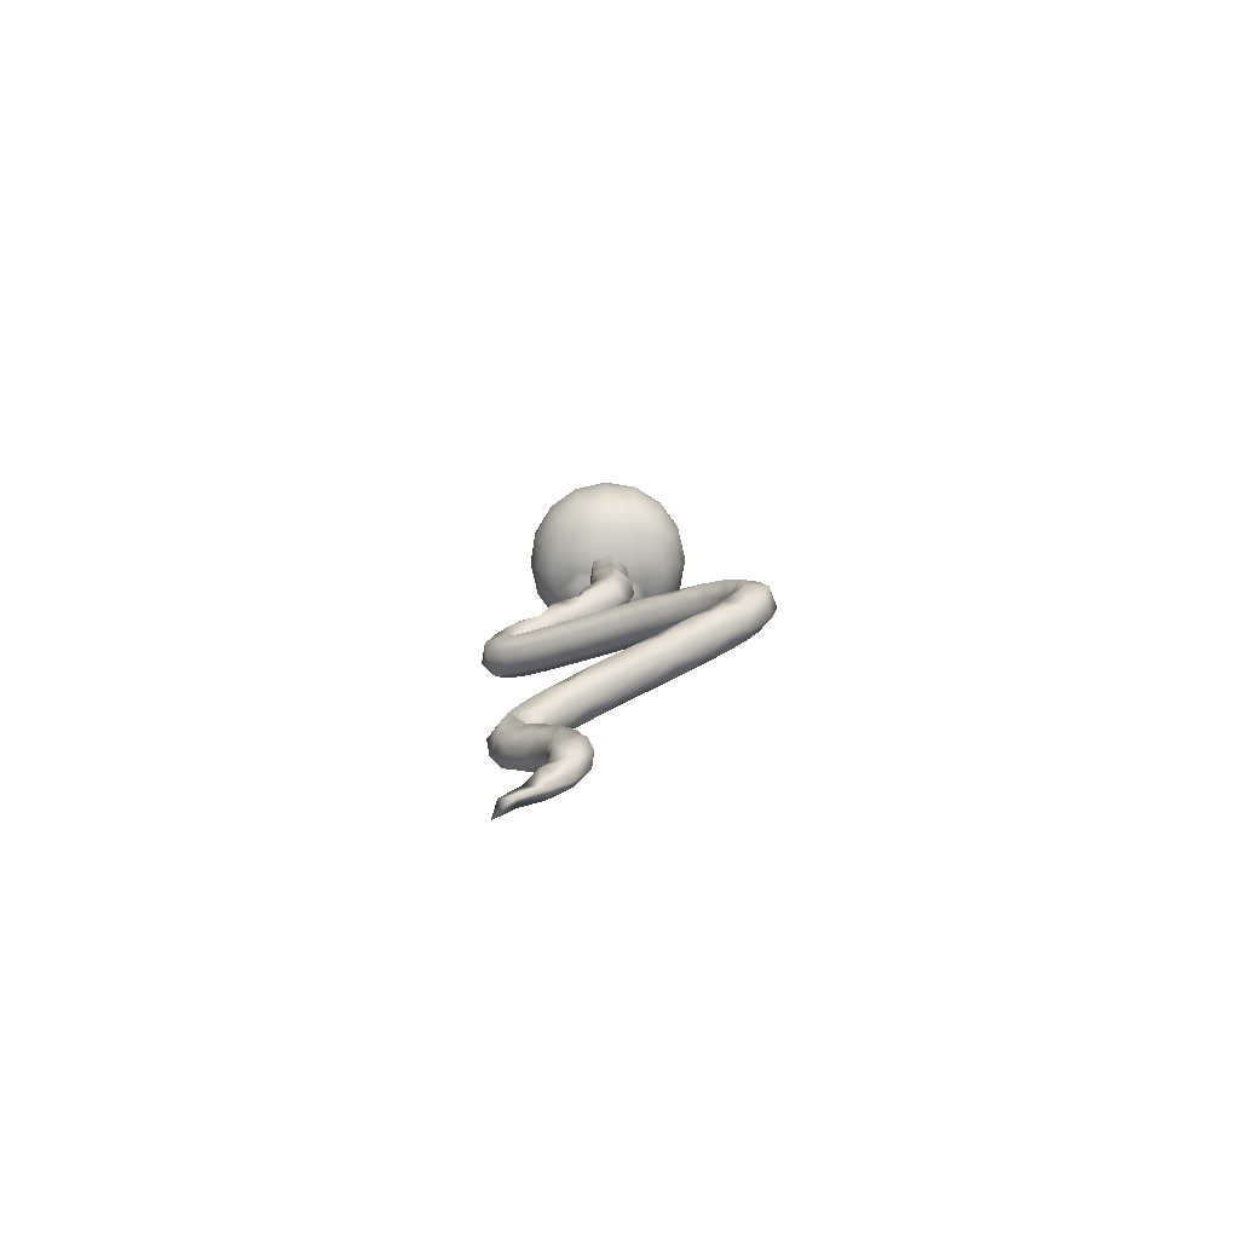
<metadata>
{"format":"obj","ext":"obj","renderer":"f3d","projection":"perspective","resolution":1024,"background":"white","views":[{"elev":-77.8,"azim":111.8,"up":"+Z"}]}
</metadata>
<code>
o BezierCurve
v 79.5 18.87 46.17
v 79.6 21.15 42.54
v 79.68 23.15 38.42
v 79.74 24.67 34.03
v 79.77 25.52 29.63
v 79.76 25.51 25.46
v 79.71 24.45 21.76
v 79.6 22.15 18.77
v 79.43 18.41 16.74
v 78.54 14.1 50.93
v 77.78 16.24 49.04
v 76.99 18.48 46.16
v 76.23 20.63 42.53
v 75.58 22.52 38.41
v 75.09 23.95 34.02
v 74.83 24.76 29.62
v 74.87 24.76 25.44
v 75.25 23.77 21.74
v 76.06 21.61 18.76
v 74.81 17.16 46.13
v 73.32 18.87 42.5
v 72.04 20.37 38.36
v 71.07 21.52 33.97
v 70.56 22.18 29.56
v 70.63 22.2 25.39
v 71.4 21.44 21.69
v 73 19.75 18.72
v 75.56 17.01 16.71
v 75.4 14.07 48.99
v 73.3 15.11 46.09
v 71.31 16.13 42.43
v 69.58 17.03 38.28
v 68.29 17.73 33.88
v 67.61 18.15 29.47
v 67.7 18.21 25.3
v 68.74 17.81 21.61
v 70.88 16.87 18.65
v 72.7 12.64 46.03
v 70.5 12.82 42.36
v 68.59 13 38.19
v 67.17 13.17 33.77
v 66.42 13.31 29.36
v 66.52 13.4 25.19
v 67.66 13.43 21.51
v 70.03 13.4 18.57
v 73.81 13.27 16.63
v 77.36 11.56 50.87
v 75.26 10.85 48.92
v 73.08 10.12 45.97
v 71.01 9.46 42.28
v 69.22 8.907 38.09
v 67.88 8.526 33.67
v 67.18 8.373 29.24
v 67.27 8.506 25.07
v 68.35 8.983 21.4
v 70.57 9.861 18.49
v 74.4 7.948 45.92
v 72.78 6.549 42.21
v 71.37 5.363 38.01
v 70.32 4.508 33.57
v 69.76 4.105 29.14
v 69.84 4.273 24.97
v 70.68 5.132 21.31
v 72.43 6.802 18.42
v 75.22 9.402 16.53
v 79.19 13.05 15.91
v 77.43 8.467 48.86
v 76.45 6.442 45.88
v 75.52 4.536 42.16
v 74.71 2.91 37.95
v 74.11 1.727 33.5
v 73.79 1.151 29.07
v 73.83 1.344 24.9
v 74.31 2.467 21.25
v 75.31 4.685 18.37
v 78.93 5.836 45.86
v 78.83 3.725 42.14
v 78.74 1.922 37.92
v 78.67 0.608 33.47
v 78.64 -0.03794 29.04
v 78.64 0.1643 24.87
v 78.68 1.395 21.22
v 78.79 3.833 18.34
v 79.89 10.38 50.84
v 80.66 8.325 48.85
v 81.44 6.222 45.87
v 82.19 4.24 42.15
v 82.84 2.55 37.93
v 83.32 1.32 33.49
v 83.57 0.7182 29.05
v 83.53 0.9143 24.88
v 83.14 2.077 21.23
v 82.32 4.375 18.35
v 81.03 7.977 16.5
v 83.62 7.54 45.9
v 85.1 6.004 42.19
v 86.38 4.698 37.98
v 87.34 3.755 33.54
v 87.84 3.305 29.11
v 87.76 3.479 24.94
v 86.99 4.41 21.28
v 85.38 6.228 18.39
v 83.03 10.5 48.9
v 85.13 9.592 45.95
v 87.12 8.747 42.25
v 88.84 8.039 38.06
v 90.12 7.542 33.62
v 90.79 7.327 29.2
v 90.69 7.469 25.03
v 89.65 8.04 21.37
v 87.5 9.112 18.46
v 84.07 10.76 16.56
v 85.73 12.06 46
v 87.93 12.05 42.32
v 89.82 12.06 38.15
v 91.24 12.1 33.73
v 91.98 12.17 29.31
v 91.87 12.28 25.14
v 90.73 12.41 21.47
v 88.35 12.59 18.54
v 81.08 12.91 50.9
v 83.18 13.72 48.98
v 85.35 14.58 46.06
v 87.41 15.42 42.4
v 89.2 16.16 38.25
v 90.53 16.75 33.84
v 91.23 17.11 29.43
v 91.12 17.17 25.25
v 90.04 16.86 21.57
v 87.81 16.12 18.62
v 84.03 16.76 46.11
v 85.65 18.33 42.47
v 87.05 19.71 38.33
v 88.09 20.77 33.93
v 88.64 21.38 29.53
v 88.56 21.4 25.35
v 87.71 20.71 21.66
v 85.96 19.18 18.69
v 83.16 16.67 16.7
v 81 16.1 49.04
v 81.98 18.26 46.15
v 82.9 20.34 42.52
v 83.71 22.16 38.39
v 84.3 23.55 34
v 84.62 24.33 29.6
v 84.57 24.33 25.43
v 84.08 23.38 21.73
v 83.07 21.3 18.75
v 76.51 14.45 19.49
v 76.51 11.32 19.4
v 79.19 9.752 19.74
v 81.87 11.3 20.16
v 81.87 14.43 20.24
v 79.19 16 19.9
v 81.91 11.36 17.48
v 76.45 14.49 17.05
v 76.45 11.37 17
v 79.14 9.805 16.76
v 79.14 16.05 16.85
v 81.76 14.51 15.66
v 77.42 15.66 15
v 81.68 11.4 14.63
v 76.21 11.41 13.85
v 78.91 9.849 13.69
v 76.16 14.56 12.64
v 78.87 16.12 12.61
v 76.15 11.46 11.21
v 78.86 9.892 11.22
v 81.56 11.45 11.28
v 81.57 14.58 11.34
v 76.2 14.61 9.8
v 78.9 16.17 9.974
v 76.31 11.52 8.153
v 79.01 9.952 8.372
v 81.7 11.51 8.664
v 81.7 14.63 8.737
v 76.5 14.69 6.623
v 79.19 16.24 7
v 76.62 11.64 5.366
v 79.34 10.09 5.369
v 82.02 11.65 5.71
v 82 14.75 6.049
v 80.93 10.8 3.551
v 79.31 16.53 4.573
v 76.6 15.04 3.844
v 82.01 15.13 3.658
v 76.61 12.05 2.787
v 81.99 12.23 1.997
v 79.28 10.7 1.379
v 76.49 15.38 1.28
v 81.9 15.47 1.115
v 79.17 16.98 1.315
v 77.59 16.59 -0.5236
v 76.51 12.32 -0.1979
v 77.58 16.1 -3.313
v 76.07 13.51 -2.427
v 79.24 10.61 -1.43
v 81.92 12.13 -1.951
v 81.87 15.08 -2.965
v 76.46 13.83 -5.119
v 76.51 11.3 -3.279
v 81.87 13.9 -5.171
v 79.14 15.13 -6.066
v 77.58 12.91 -7.761
v 76.07 11.12 -5.691
v 79.24 9.118 -3.362
v 81.92 10.17 -4.579
v 81.87 12.21 -6.947
v 76.46 10.15 -8.301
v 76.51 8.498 -5.649
v 80.8 7.929 -4.738
v 81.87 10.2 -8.376
v 79.14 11 -9.664
v 77.58 8.5 -10.52
v 76.07 7.273 -8.084
v 79.24 5.891 -5.338
v 81.92 6.613 -6.774
v 80.71 8.523 -10.57
v 77.58 6.222 -11.58
v 76.07 5.101 -9.09
v 77.67 4 -6.646
v 80.8 4.021 -6.692
v 82.32 5.142 -9.183
v 80.71 6.243 -11.63
v 77.58 4.049 -12.53
v 76.07 2.926 -10.04
v 77.67 1.825 -7.598
v 80.8 1.846 -7.644
v 81.87 3.607 -11.55
v 76.46 1.582 -12.39
v 76.51 0.1645 -9.609
v 79.24 -0.5245 -8.256
v 81.92 0.2045 -9.688
v 80.71 2.133 -13.48
v 76.07 -0.9463 -12.01
v 77.67 -2.422 -9.768
v 80.8 -2.394 -9.811
v 82.32 -0.8902 -12.09
v 79.14 0.8017 -14.66
v 76.51 -3.511 -12.04
v 79.24 -4.593 -10.97
v 81.92 -3.448 -12.1
v 76.07 -3.377 -14.43
v 77.67 -5.805 -13.29
v 80.8 -5.758 -13.32
v 81.87 -1.876 -15.14
v 77.58 -1.012 -15.85
v 76.51 -5.295 -16.03
v 79.24 -6.812 -16.1
v 81.92 -5.207 -16.03
v 76.07 -3.017 -18.15
v 77.67 -5.302 -19.55
v 80.8 -5.259 -19.52
v 82.32 -2.93 -18.1
v 77.58 0.7375 -18.09
v 76.07 -0.9855 -20.21
v 77.67 -2.676 -22.29
v 80.8 -2.644 -22.25
v 82.32 -0.9212 -20.13
v 80.71 0.7697 -18.05
v 77.58 3.449 -19.82
v 76.07 2.085 -22.19
v 77.67 0.7456 -24.51
v 80.8 0.771 -24.47
v 82.32 2.136 -22.1
v 80.71 3.475 -19.78
v 77.58 7.127 -21.7
v 76.07 5.936 -24.16
v 77.67 4.767 -26.57
v 80.8 4.789 -26.52
v 82.32 5.98 -24.07
v 80.71 7.149 -21.65
v 77.58 11.44 -23.68
v 76.07 10.31 -26.16
v 77.67 9.198 -28.6
v 80.8 9.219 -28.56
v 82.32 10.35 -26.07
v 80.71 11.46 -23.63
v 77.58 16.1 -25.78
v 76.07 14.95 -28.26
v 77.67 13.81 -30.69
v 80.8 13.83 -30.64
v 82.32 14.99 -28.17
v 80.71 16.12 -25.74
v 77.58 20.84 -28.07
v 76.07 19.59 -30.5
v 77.67 18.35 -32.88
v 80.8 18.38 -32.83
v 82.32 19.63 -30.41
v 80.71 20.87 -28.02
v 76.46 24.8 -31.59
v 76.51 23.15 -34.25
v 79.24 22.35 -35.54
v 81.92 23.2 -34.17
v 81.87 24.85 -31.52
v 79.14 25.65 -30.23
v 77.58 29.57 -33.48
v 76.07 27.84 -35.6
v 77.67 26.15 -37.68
v 80.8 26.18 -37.64
v 82.32 27.91 -35.52
v 80.71 29.6 -33.44
v 77.58 33.06 -36.84
v 76.07 30.94 -38.57
v 77.67 28.86 -40.26
v 80.8 28.9 -40.22
v 82.32 31.02 -38.5
v 80.71 33.1 -36.81
v 77.58 35.54 -40.86
v 76.07 33 -41.88
v 77.67 30.51 -42.88
v 80.8 30.56 -42.86
v 82.32 33.1 -41.84
v 80.71 35.58 -40.84
v 77.58 36.51 -45.65
v 76.07 33.78 -45.58
v 80.8 31.15 -45.51
v 82.32 33.88 -45.58
v 80.71 36.56 -45.65
v 77.58 35.57 -49.22
v 76.07 33.15 -47.95
v 77.67 30.78 -46.71
v 82.32 33.24 -48
v 80.71 35.62 -49.24
v 77.58 33.2 -52.07
v 76.07 31.37 -50.04
v 79.24 29.32 -47.75
v 81.92 30.39 -48.94
v 80.71 33.23 -52.1
v 76.46 29.45 -53.25
v 76.51 27.87 -50.56
v 79.24 27.1 -49.25
v 81.92 27.92 -50.63
v 81.87 29.5 -53.33
v 79.14 30.27 -54.63
v 77.58 26.38 -56.08
v 76.07 25.25 -53.6
v 77.67 24.13 -51.16
v 80.8 24.16 -51.2
v 82.32 25.29 -53.69
v 80.71 26.4 -56.13
v 76.46 21.95 -56.66
v 76.51 20.79 -53.76
v 79.24 20.23 -52.35
v 81.92 20.82 -53.84
v 81.87 21.98 -56.74
v 79.14 22.54 -58.15
v 77.58 18.24 -59.32
v 76.07 17.26 -56.78
v 77.67 16.29 -54.28
v 80.8 16.3 -54.33
v 82.32 17.29 -56.87
v 80.71 18.26 -59.37
v 77.58 14.2 -60.91
v 76.07 13.15 -58.39
v 77.67 12.11 -55.92
v 80.8 12.13 -55.96
v 82.32 13.18 -58.48
v 80.71 14.22 -60.96
v 76.46 9.969 -61.51
v 76.51 8.579 -58.71
v 79.24 7.903 -57.35
v 81.92 8.618 -58.79
v 81.87 10.01 -61.59
v 79.14 10.68 -62.95
v 77.58 7.372 -64.27
v 76.07 5.863 -61.99
v 77.67 4.382 -59.76
v 80.8 4.41 -59.8
v 82.32 5.919 -62.08
v 80.71 7.4 -64.31
v 77.58 5.121 -66.01
v 76.07 3.155 -64.12
v 77.67 1.226 -62.25
v 80.8 1.263 -62.29
v 82.32 3.229 -64.19
v 80.71 5.158 -66.05
v 76.07 1.382 -66.55
v 77.67 -1.066 -65.46
v 80.8 -1.019 -65.48
v 82.32 1.475 -66.59
v 79.14 4.283 -67.84
v 77.58 3.514 -69.46
v 76.07 0.7843 -69.36
v 77.67 -1.895 -69.26
v 80.8 -1.844 -69.26
v 82.32 0.8862 -69.36
v 79.24 -1.972 -71.52
v 80.69 3.655 -70.16
v 76.14 1.463 -72.18
v 77.71 -0.934 -73.23
v 81.86 0.1512 -72.75
v 77.64 4.43 -72.14
v 79.24 -0.371 -75.03
v 76.21 3.046 -74.8
v 77.74 0.9672 -76.29
v 80.72 1.007 -76.26
v 81.75 4.331 -73.88
v 79.14 6.395 -74.26
v 76.65 6.218 -76.51
v 76.7 3.918 -78.29
v 79.24 2.801 -79.15
v 81.68 6.283 -76.46
v 81.7 4.996 -79.54
v 79.14 8.458 -77.06
v 76.71 8.262 -79.42
v 76.76 5.852 -80.91
v 79.24 4.682 -81.64
v 81.62 8.33 -79.38
v 77.75 10.09 -80.6
v 80.55 10.13 -80.58
v 76.43 8.551 -83.27
v 77.85 6.299 -84
v 80.61 6.342 -83.99
v 81.95 8.637 -83.24
v 79.15 11.22 -82.4
v 76.81 10.33 -84.79
v 80.51 11.37 -84.63
v 76.89 7.764 -86.85
v 79.24 6.458 -86.82
v 81.54 7.84 -86.85
v 81.5 10.53 -86.92
v 79.15 11.83 -86.95
v 77.91 11.03 -89.05
v 76.91 8.417 -90.03
v 80.37 6.673 -89.23
v 80.3 10.26 -90.89
v 78.12 9.12 -92.39
v 78.18 6.231 -90.22
v 80.84 6.076 -91.72
v 77.51 5.486 -93.29
v 79.16 6.438 -94.71
v 79.95 3.566 -92.97
v 78.09 2.407 -94.16
v 79.81 3.073 -95.8
v 80.13 0.901 -94.84
v 78.31 -0.5895 -95.83
f 47 84 121
f 47 121 10
f 10 29 47
f 47 29 48
f 47 48 67
f 67 84 47
f 84 85 103
f 103 121 84
f 121 140 10
f 10 140 11
f 11 1 12
f 11 20 29
f 29 20 30
f 29 38 48
f 48 38 49
f 48 49 57
f 57 67 48
f 67 68 76
f 76 85 67
f 85 86 95
f 95 103 85
f 103 104 113
f 113 122 103
f 122 131 140
f 140 131 141
f 140 1 11
f 1 13 12
f 12 21 20
f 21 30 20
f 30 39 38
f 39 49 38
f 50 57 49
f 58 68 57
f 69 76 68
f 76 87 86
f 86 96 95
f 95 105 104
f 104 114 113
f 114 123 113
f 124 131 123
f 132 141 131
f 142 1 141
f 3 13 2
f 14 21 13
f 22 31 21
f 31 40 39
f 40 50 39
f 50 59 58
f 58 70 69
f 70 77 69
f 78 87 77
f 88 96 87
f 97 105 96
f 105 115 114
f 115 124 114
f 124 133 132
f 132 143 142
f 142 3 2
f 4 14 3
f 15 22 14
f 22 33 32
f 32 41 40
f 41 51 40
f 52 59 51
f 59 71 70
f 70 79 78
f 79 88 78
f 89 97 88
f 97 107 106
f 107 115 106
f 115 126 125
f 126 133 125
f 133 144 143
f 143 4 3
f 5 15 4
f 15 24 23
f 23 34 33
f 33 42 41
f 41 53 52
f 53 60 52
f 61 71 60
f 72 79 71
f 80 89 79
f 89 99 98
f 98 108 107
f 107 117 116
f 116 127 126
f 127 134 126
f 135 144 134
f 144 5 4
f 5 17 16
f 16 25 24
f 25 34 24
f 35 42 34
f 43 53 42
f 53 62 61
f 61 73 72
f 72 81 80
f 80 91 90
f 90 100 99
f 100 108 99
f 109 117 108
f 118 127 117
f 127 136 135
f 136 145 135
f 146 5 145
f 6 18 17
f 17 26 25
f 25 36 35
f 35 44 43
f 44 54 43
f 55 62 54
f 62 74 73
f 74 81 73
f 81 92 91
f 92 100 91
f 100 110 109
f 109 119 118
f 119 128 118
f 129 136 128
f 137 146 136
f 146 7 6
f 8 18 7
f 18 27 26
f 26 37 36
f 36 45 44
f 45 55 44
f 56 63 55
f 64 74 63
f 74 83 82
f 83 92 82
f 92 102 101
f 101 111 110
f 110 120 119
f 120 129 119
f 130 137 129
f 138 147 137
f 147 8 7
f 9 19 8
f 19 28 27
f 28 37 27
f 37 46 45
f 46 56 45
f 56 65 64
f 64 65 75
f 75 158 83
f 83 94 93
f 93 94 102
f 102 112 111
f 111 112 120
f 112 130 120
f 130 139 138
f 139 148 138
f 148 9 8
f 9 66 28
f 28 66 156
f 156 66 46
f 46 66 65
f 65 66 158
f 158 66 94
f 94 66 112
f 112 66 139
f 139 66 9
f 153 155 152
f 155 151 152
f 153 160 155
f 159 153 154
f 149 159 154
f 150 156 149
f 158 150 151
f 156 161 159
f 160 162 155
f 157 163 156
f 158 163 157
f 162 158 155
f 161 160 159
f 156 165 161
f 163 165 156
f 158 164 163
f 161 166 160
f 165 166 161
f 164 168 163
f 162 168 164
f 170 162 160
f 166 170 160
f 163 167 165
f 168 167 163
f 162 169 168
f 165 172 166
f 167 171 165
f 166 172 170
f 167 173 171
f 174 167 168
f 175 168 169
f 176 169 170
f 172 176 170
f 177 172 171
f 173 177 171
f 172 178 176
f 173 179 177
f 174 179 173
f 175 180 174
f 176 181 175
f 174 180 179
f 175 181 180
f 176 182 181
f 178 182 176
f 181 183 180
f 177 185 178
f 179 187 177
f 180 187 179
f 178 184 182
f 185 184 178
f 181 186 183
f 182 186 181
f 187 185 177
f 180 183 187
f 186 188 183
f 184 186 182
f 185 192 184
f 187 190 185
f 186 191 188
f 184 191 186
f 185 190 192
f 184 192 191
f 183 189 187
f 187 194 190
f 189 194 187
f 188 189 183
f 190 193 192
f 188 198 189
f 191 198 188
f 193 191 192
f 196 193 190
f 194 196 190
f 189 197 194
f 198 197 189
f 191 199 198
f 193 199 191
f 195 200 203
f 196 200 195
f 196 205 200
f 201 196 194
f 197 201 194
f 207 197 198
f 198 202 207
f 199 202 198
f 199 203 202
f 195 203 199
f 200 204 203
f 200 205 204
f 201 210 205
f 202 208 207
f 203 208 202
f 203 204 208
f 204 209 213
f 205 209 204
f 205 215 209
f 210 215 205
f 206 210 201
f 206 211 216
f 207 211 206
f 207 212 211
f 208 212 207
f 208 213 212
f 204 213 208
f 209 214 213
f 209 215 214
f 210 221 215
f 216 221 210
f 211 217 216
f 212 217 211
f 212 218 217
f 213 218 212
f 213 214 218
f 215 219 214
f 221 220 215
f 216 222 221
f 217 222 216
f 217 223 222
f 218 223 217
f 214 224 218
f 220 225 219
f 221 226 220
f 228 221 222
f 223 228 222
f 224 229 223
f 225 224 219
f 225 230 239
f 226 230 225
f 227 231 226
f 227 232 231
f 228 232 227
f 228 233 232
f 229 233 228
f 225 234 229
f 230 247 239
f 230 235 247
f 226 235 230
f 231 235 226
f 231 236 235
f 232 236 231
f 232 237 236
f 233 237 232
f 233 238 237
f 229 238 233
f 234 238 229
f 236 240 235
f 236 241 240
f 237 241 236
f 237 242 241
f 238 242 237
f 235 243 247
f 240 243 235
f 241 244 240
f 241 245 244
f 242 245 241
f 238 246 242
f 239 246 238
f 247 246 239
f 240 248 243
f 244 248 240
f 244 249 248
f 245 249 244
f 250 245 242
f 246 250 242
f 243 251 247
f 248 251 243
f 248 252 251
f 249 252 248
f 249 253 252
f 250 253 249
f 254 250 246
f 251 255 247
f 257 251 252
f 253 257 252
f 254 258 253
f 246 259 254
f 246 260 259
f 247 260 246
f 262 255 256
f 263 256 257
f 258 263 257
f 259 264 258
f 259 266 265
f 260 266 259
f 261 260 255
f 268 261 262
f 269 262 263
f 264 269 263
f 265 270 264
f 266 271 265
f 266 272 271
f 267 266 261
f 274 267 268
f 275 268 269
f 270 275 269
f 271 276 270
f 271 278 277
f 272 278 271
f 273 272 267
f 280 273 274
f 281 274 275
f 276 281 275
f 277 282 276
f 278 283 277
f 279 278 273
f 286 279 280
f 287 280 281
f 282 287 281
f 283 288 282
f 284 289 283
f 285 284 279
f 285 291 296
f 286 291 285
f 286 292 291
f 287 292 286
f 287 293 292
f 288 293 287
f 288 294 293
f 289 294 288
f 290 295 289
f 290 296 295
f 285 296 290
f 291 297 296
f 291 298 297
f 292 298 291
f 292 299 298
f 293 299 292
f 293 300 299
f 294 300 293
f 301 294 295
f 295 302 301
f 296 302 295
f 296 297 302
f 304 297 298
f 305 298 299
f 300 305 299
f 301 306 300
f 302 307 301
f 303 302 297
f 310 303 304
f 311 304 305
f 306 311 305
f 307 312 306
f 308 313 307
f 309 308 303
f 316 309 310
f 311 316 310
f 317 311 312
f 313 317 312
f 314 318 313
f 315 314 309
f 316 320 315
f 322 321 316
f 318 323 317
f 324 318 319
f 315 324 319
f 321 325 320
f 322 326 321
f 317 327 322
f 317 328 327
f 323 328 317
f 329 323 324
f 320 329 324
f 325 330 335
f 326 330 325
f 326 331 330
f 322 331 326
f 327 331 322
f 333 327 328
f 334 328 329
f 329 335 334
f 325 335 329
f 330 336 335
f 330 337 336
f 331 337 330
f 331 338 337
f 332 338 331
f 332 339 338
f 333 339 332
f 333 340 339
f 334 340 333
f 335 341 334
f 335 336 341
f 336 342 347
f 337 342 336
f 337 343 342
f 338 343 337
f 338 344 343
f 339 344 338
f 339 345 344
f 340 345 339
f 346 340 341
f 341 347 346
f 336 347 341
f 342 348 347
f 342 349 348
f 343 349 342
f 343 350 349
f 344 350 343
f 344 351 350
f 345 351 344
f 345 352 351
f 346 352 345
f 347 353 346
f 347 348 353
f 349 354 348
f 350 355 349
f 357 350 351
f 358 351 352
f 359 352 353
f 348 359 353
f 354 360 365
f 355 360 354
f 355 361 360
f 356 361 355
f 356 362 361
f 357 362 356
f 357 363 362
f 358 363 357
f 364 358 359
f 359 365 364
f 354 365 359
f 360 366 365
f 360 367 366
f 361 367 360
f 361 368 367
f 362 368 361
f 362 369 368
f 363 369 362
f 363 370 369
f 364 370 363
f 371 364 365
f 365 366 371
f 367 372 366
f 368 373 367
f 375 368 369
f 376 369 370
f 370 377 376
f 371 377 370
f 366 377 371
f 372 383 382
f 378 372 373
f 373 379 378
f 374 379 373
f 380 374 375
f 381 375 376
f 377 381 376
f 377 382 381
f 372 382 377
f 378 384 383
f 379 384 378
f 379 385 384
f 380 385 379
f 381 386 380
f 381 389 387
f 382 389 381
f 382 383 389
f 386 388 385
f 386 392 388
f 387 392 386
f 389 392 387
f 384 390 383
f 391 384 385
f 388 391 385
f 388 392 391
f 390 393 383
f 392 394 391
f 389 398 392
f 383 393 389
f 390 395 393
f 396 390 391
f 394 396 391
f 394 397 396
f 392 397 394
f 392 398 397
f 389 399 398
f 393 399 389
f 393 400 399
f 395 400 393
f 396 401 395
f 397 402 396
f 395 401 400
f 396 402 401
f 397 404 402
f 398 404 397
f 398 403 404
f 399 403 398
f 400 405 399
f 403 409 404
f 405 403 399
f 400 406 405
f 400 407 406
f 401 407 400
f 408 401 402
f 404 408 402
f 405 411 409
f 406 410 405
f 408 413 407
f 404 414 408
f 404 409 414
f 405 410 411
f 406 412 410
f 407 412 406
f 407 413 412
f 408 414 413
f 409 415 414
f 411 415 409
f 411 416 415
f 410 416 411
f 410 417 416
f 412 417 410
f 414 420 413
f 415 421 414
f 415 418 421
f 416 418 415
f 417 423 416
f 412 419 417
f 413 419 412
f 413 420 419
f 414 421 420
f 418 422 421
f 418 423 422
f 416 423 418
f 417 425 424
f 419 425 417
f 420 429 419
f 421 426 420
f 422 427 421
f 423 427 422
f 423 424 427
f 424 425 428
f 419 429 425
f 420 426 429
f 427 426 421
f 424 428 427
f 427 430 426
f 431 428 425
f 429 431 425
f 426 430 429
f 428 430 427
f 429 433 431
f 430 433 429
f 430 432 433
f 433 434 431
f 431 434 432
f 432 435 433
f 432 434 435
f 433 436 434
f 434 437 435
f 436 437 434
f 435 437 436
f 10 11 29
f 67 85 84
f 103 122 121
f 121 122 140
f 11 12 20
f 29 30 38
f 57 68 67
f 76 86 85
f 95 104 103
f 113 123 122
f 122 123 131
f 140 141 1
f 1 2 13
f 12 13 21
f 21 31 30
f 30 31 39
f 39 50 49
f 50 58 57
f 58 69 68
f 69 77 76
f 76 77 87
f 86 87 96
f 95 96 105
f 104 105 114
f 114 124 123
f 124 132 131
f 132 142 141
f 142 2 1
f 3 14 13
f 14 22 21
f 22 32 31
f 31 32 40
f 40 51 50
f 50 51 59
f 58 59 70
f 70 78 77
f 78 88 87
f 88 97 96
f 97 106 105
f 105 106 115
f 115 125 124
f 124 125 133
f 132 133 143
f 142 143 3
f 4 15 14
f 15 23 22
f 22 23 33
f 32 33 41
f 41 52 51
f 52 60 59
f 59 60 71
f 70 71 79
f 79 89 88
f 89 98 97
f 97 98 107
f 107 116 115
f 115 116 126
f 126 134 133
f 133 134 144
f 143 144 4
f 5 16 15
f 15 16 24
f 23 24 34
f 33 34 42
f 41 42 53
f 53 61 60
f 61 72 71
f 72 80 79
f 80 90 89
f 89 90 99
f 98 99 108
f 107 108 117
f 116 117 127
f 127 135 134
f 135 145 144
f 144 145 5
f 5 6 17
f 16 17 25
f 25 35 34
f 35 43 42
f 43 54 53
f 53 54 62
f 61 62 73
f 72 73 81
f 80 81 91
f 90 91 100
f 100 109 108
f 109 118 117
f 118 128 127
f 127 128 136
f 136 146 145
f 146 6 5
f 6 7 18
f 17 18 26
f 25 26 36
f 35 36 44
f 44 55 54
f 55 63 62
f 62 63 74
f 74 82 81
f 81 82 92
f 92 101 100
f 100 101 110
f 109 110 119
f 119 129 128
f 129 137 136
f 137 147 146
f 146 147 7
f 8 19 18
f 18 19 27
f 26 27 37
f 36 37 45
f 45 56 55
f 56 64 63
f 64 75 74
f 74 75 83
f 83 93 92
f 92 93 102
f 101 102 111
f 110 111 120
f 120 130 129
f 130 138 137
f 138 148 147
f 147 148 8
f 9 28 19
f 28 156 37
f 37 156 46
f 46 65 56
f 75 65 158
f 83 158 94
f 102 94 112
f 112 139 130
f 139 9 148
f 155 158 151
f 159 160 153
f 149 156 159
f 150 157 156
f 158 157 150
f 162 164 158
f 170 169 162
f 165 171 172
f 174 173 167
f 175 174 168
f 176 175 169
f 177 178 172
f 196 195 193
f 193 195 199
f 201 205 196
f 197 206 201
f 207 206 197
f 206 216 210
f 215 220 219
f 218 224 223
f 214 219 224
f 220 226 225
f 221 227 226
f 228 227 221
f 223 229 228
f 225 229 224
f 225 239 234
f 234 239 238
f 250 249 245
f 254 253 250
f 251 256 255
f 257 256 251
f 253 258 257
f 254 259 258
f 247 255 260
f 262 261 255
f 263 262 256
f 258 264 263
f 259 265 264
f 261 266 260
f 268 267 261
f 269 268 262
f 264 270 269
f 265 271 270
f 267 272 266
f 274 273 267
f 275 274 268
f 270 276 275
f 271 277 276
f 273 278 272
f 280 279 273
f 281 280 274
f 276 282 281
f 277 283 282
f 278 284 283
f 279 284 278
f 286 285 279
f 287 286 280
f 282 288 287
f 283 289 288
f 284 290 289
f 285 290 284
f 289 295 294
f 301 300 294
f 304 303 297
f 305 304 298
f 300 306 305
f 301 307 306
f 302 308 307
f 303 308 302
f 310 309 303
f 311 310 304
f 306 312 311
f 307 313 312
f 308 314 313
f 309 314 308
f 316 315 309
f 311 322 316
f 317 322 311
f 313 318 317
f 314 319 318
f 315 319 314
f 316 321 320
f 324 323 318
f 315 320 324
f 321 326 325
f 329 328 323
f 320 325 329
f 327 332 331
f 333 332 327
f 334 333 328
f 334 341 340
f 346 345 340
f 346 353 352
f 349 355 354
f 350 356 355
f 357 356 350
f 358 357 351
f 359 358 352
f 348 354 359
f 364 363 358
f 371 370 364
f 367 373 372
f 368 374 373
f 375 374 368
f 376 375 369
f 366 372 377
f 378 383 372
f 380 379 374
f 381 380 375
f 380 386 385
f 381 387 386
f 391 390 384
f 396 395 390
f 405 409 403
f 408 407 401
f 417 424 423
f 431 432 428
f 428 432 430
f 433 435 436
l 157 65

</code>
